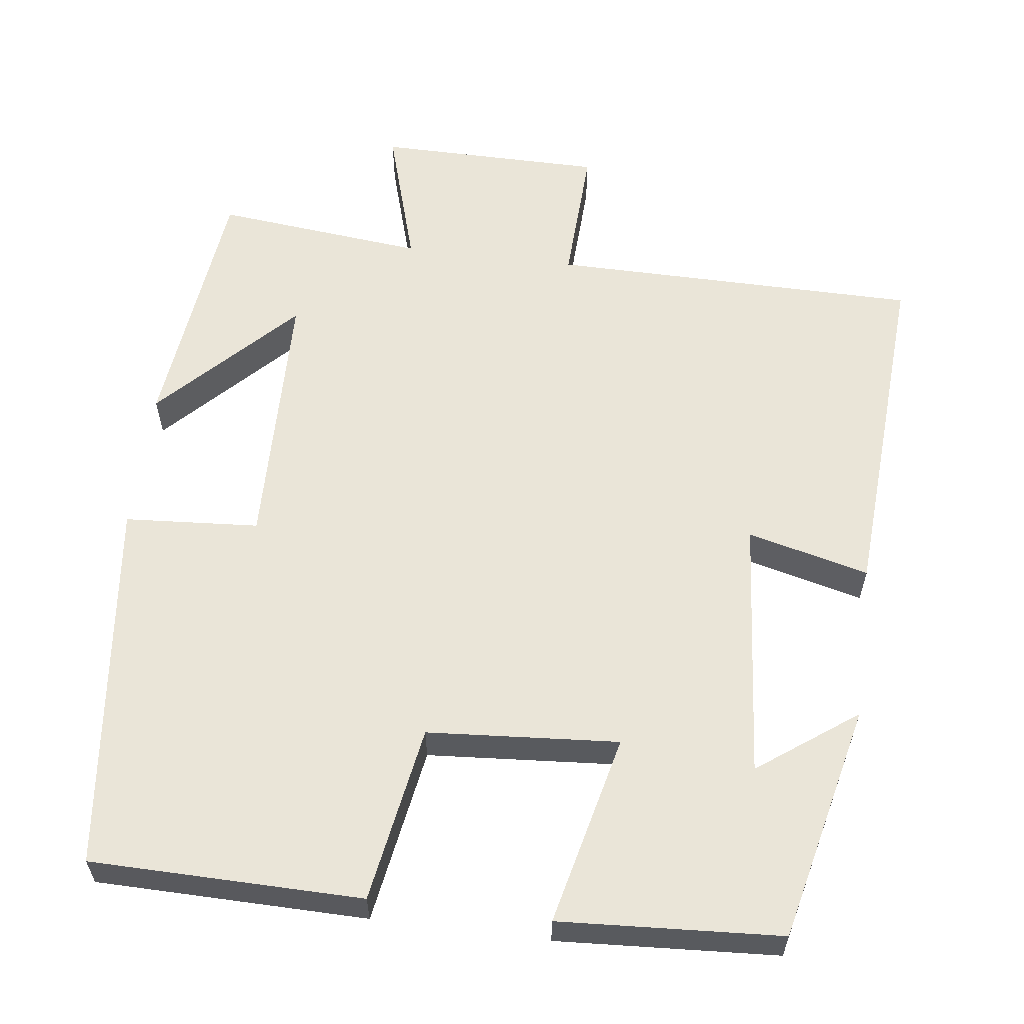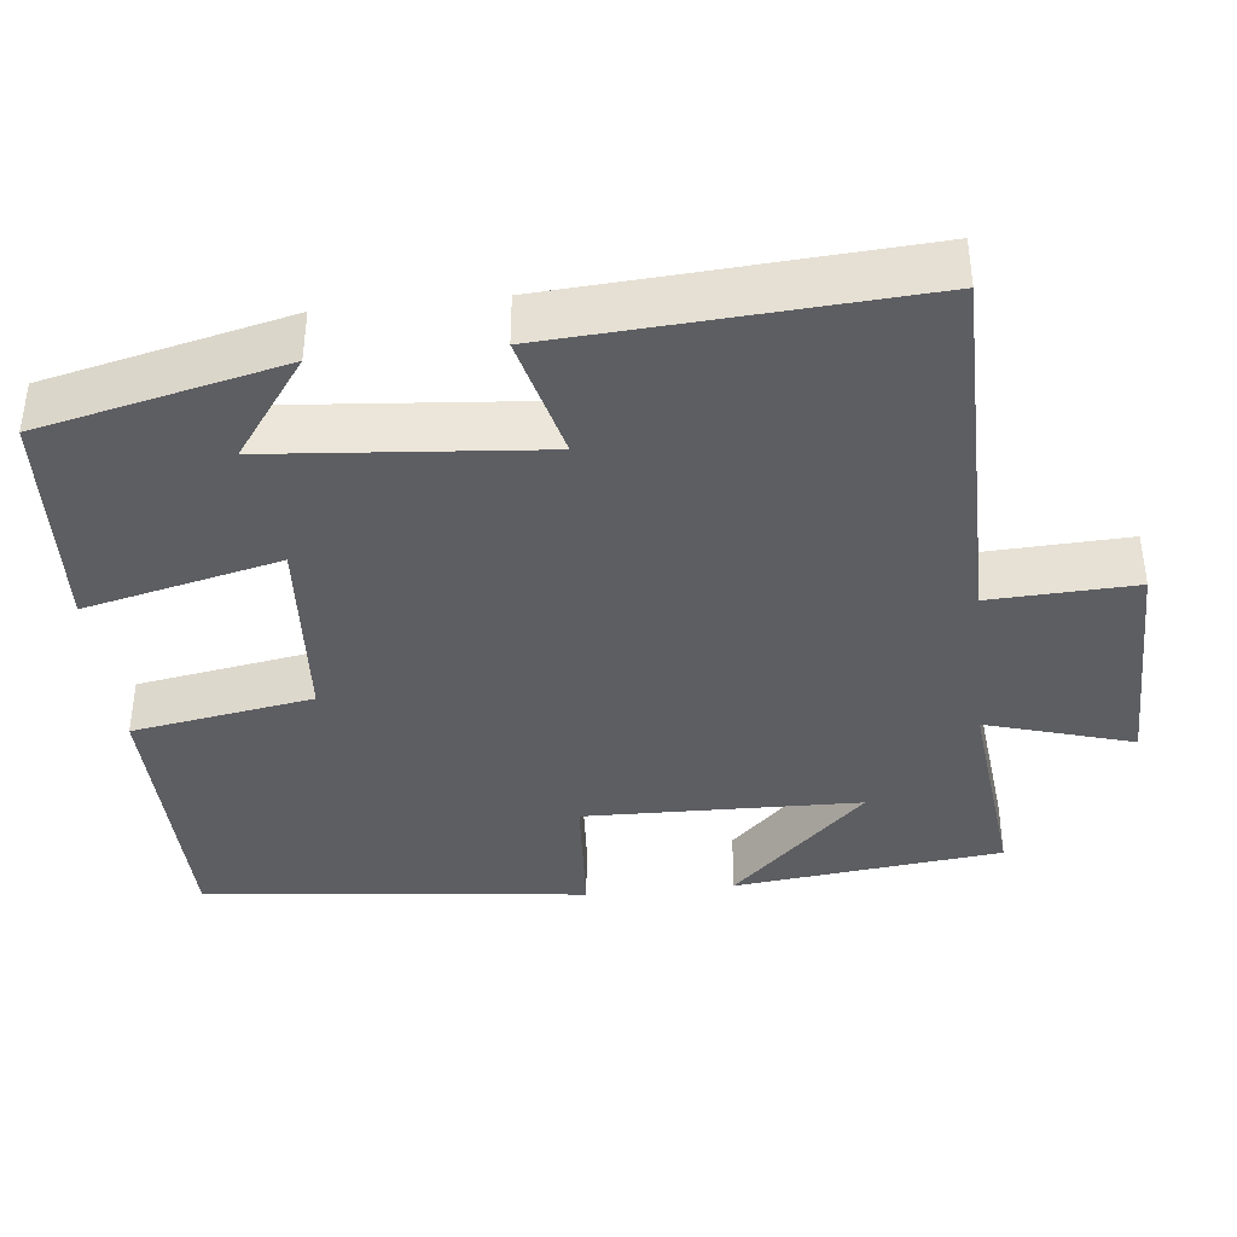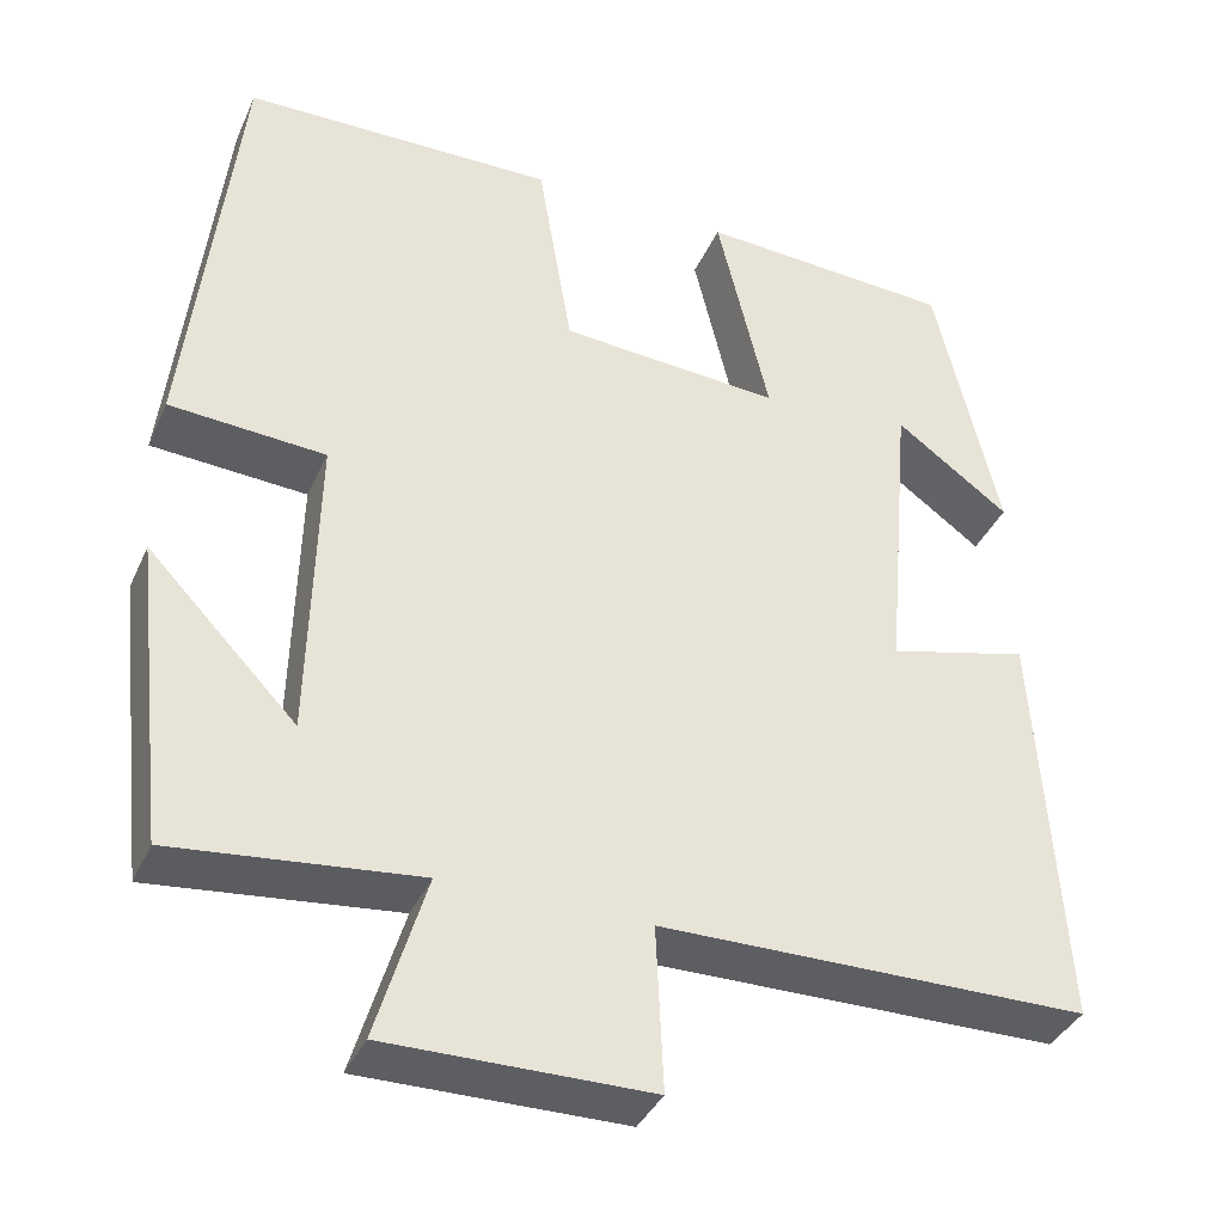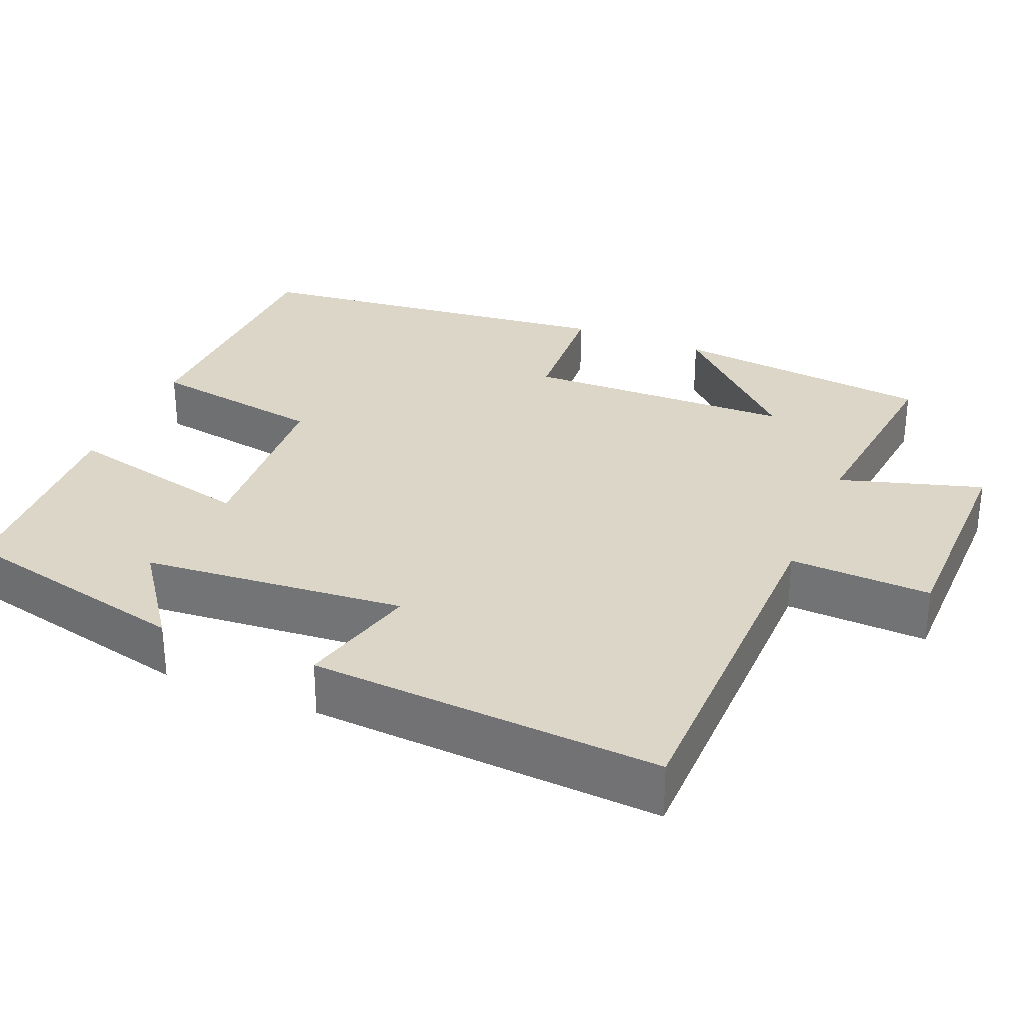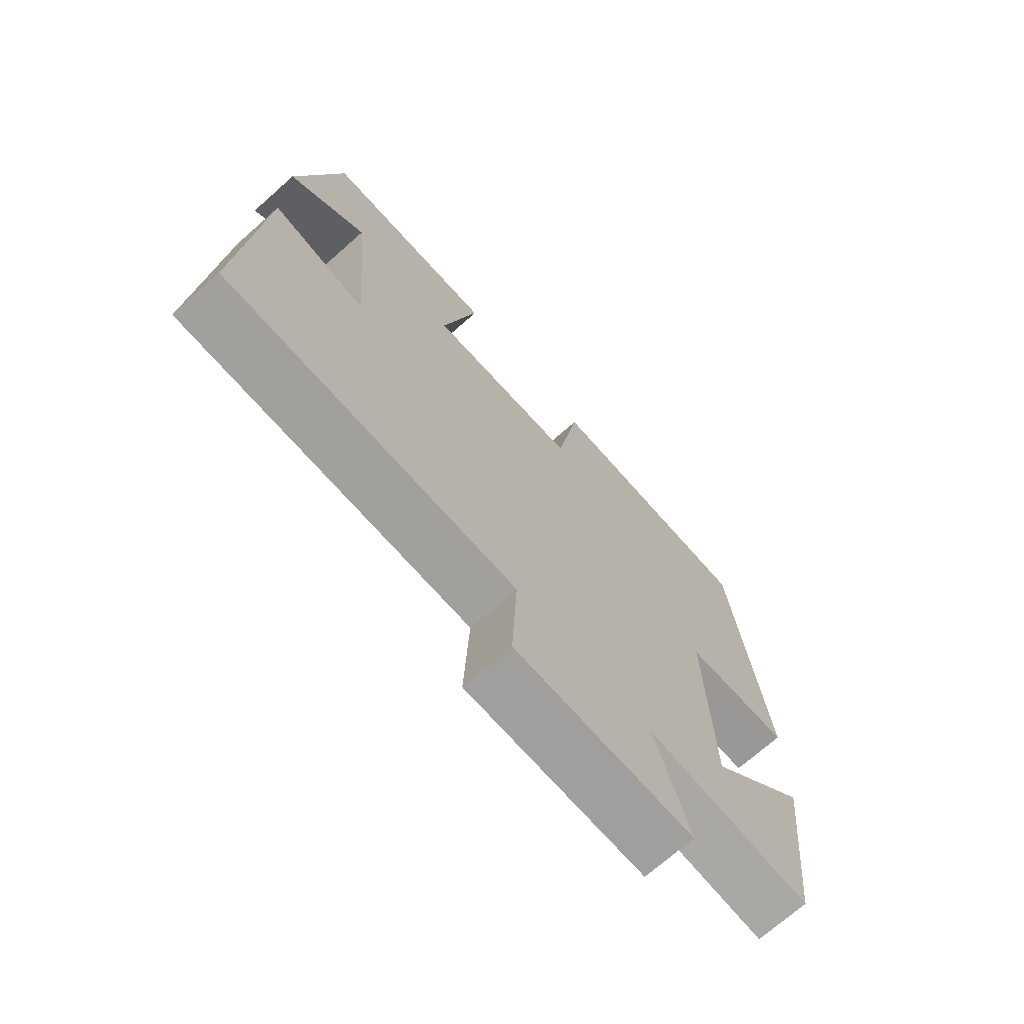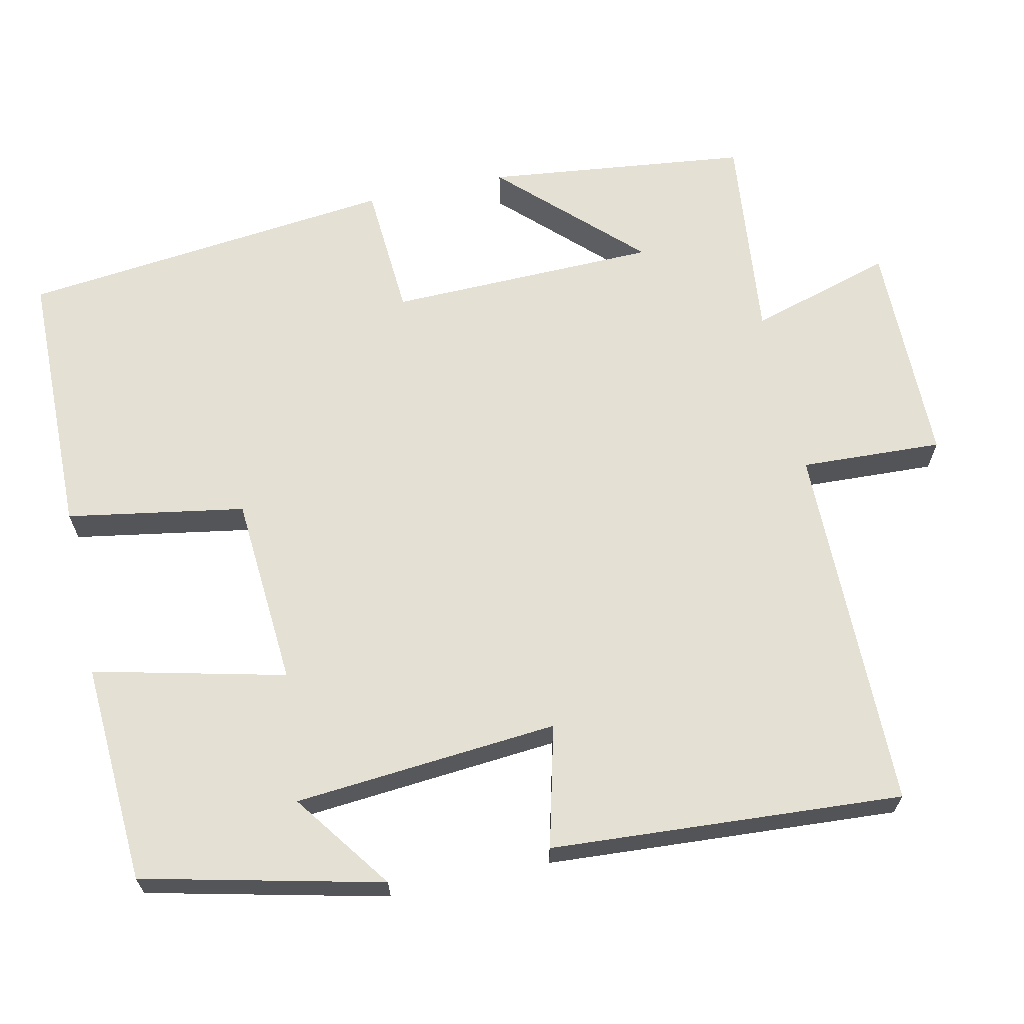
<metadata>
{"format":"obj","ext":"obj","renderer":"f3d","projection":"perspective","resolution":1024,"background":"white","views":[{"elev":59.2,"azim":7.2,"up":"+Y"},{"elev":-38.9,"azim":96.2,"up":"+Y"},{"elev":-37.6,"azim":-22.2,"up":"+Z"},{"elev":30.2,"azim":112.7,"up":"+Y"},{"elev":-71.2,"azim":131.5,"up":"+Z"},{"elev":65.5,"azim":77.8,"up":"+Y"}]}
</metadata>
<code>
v 0.529 0.07 -0.496
v 0.046 0.07 -0.5
v 0.054 0.07 -0.685
v -0.242 0.07 -0.687
v -0.186 0.07 -0.5
v -0.461 0.07 -0.529
v -0.5 0.07 -0.186
v -0.332 0.07 -0.36
v -0.324 0.07 -0.008
v -0.5 0.07 0.004
v -0.445 0.07 0.495
v -0.091 0.07 0.5
v -0.052 0.07 0.268
v 0.198 0.07 0.25
v 0.139 0.07 0.5
v 0.428 0.07 0.483
v 0.5 0.07 0.172
v 0.371 0.07 0.266
v 0.341 0.07 -0.078
v 0.5 0.07 -0.038
v 0.529 0 -0.496
v 0.046 0 -0.5
v 0.054 0 -0.685
v -0.242 0 -0.687
v -0.186 0 -0.5
v -0.461 0 -0.529
v -0.5 0 -0.186
v -0.332 0 -0.36
v -0.324 0 -0.008
v -0.5 0 0.004
v -0.445 0 0.495
v -0.091 0 0.5
v -0.052 0 0.268
v 0.198 0 0.25
v 0.139 0 0.5
v 0.428 0 0.483
v 0.5 0 0.172
v 0.371 0 0.266
v 0.341 0 -0.078
v 0.5 0 -0.038
f 19 20 1 2
f 18 19 2
f 15 16 17 18
f 14 15 18
f 14 18 2
f 13 14 2
f 9 10 11 12
f 8 9 12 13
f 6 7 8
f 5 6 8
f 5 8 13 2
f 2 3 4 5
f 22 21 40 39
f 22 39 38
f 38 37 36 35
f 38 35 34
f 22 38 34
f 22 34 33
f 32 31 30 29
f 33 32 29 28
f 28 27 26
f 28 26 25
f 22 33 28 25
f 25 24 23 22
f 1 21 22 2
f 2 22 23 3
f 3 23 24 4
f 4 24 25 5
f 5 25 26 6
f 6 26 27 7
f 7 27 28 8
f 8 28 29 9
f 9 29 30 10
f 10 30 31 11
f 11 31 32 12
f 12 32 33 13
f 13 33 34 14
f 14 34 35 15
f 15 35 36 16
f 16 36 37 17
f 17 37 38 18
f 18 38 39 19
f 19 39 40 20
f 20 40 21 1

</code>
